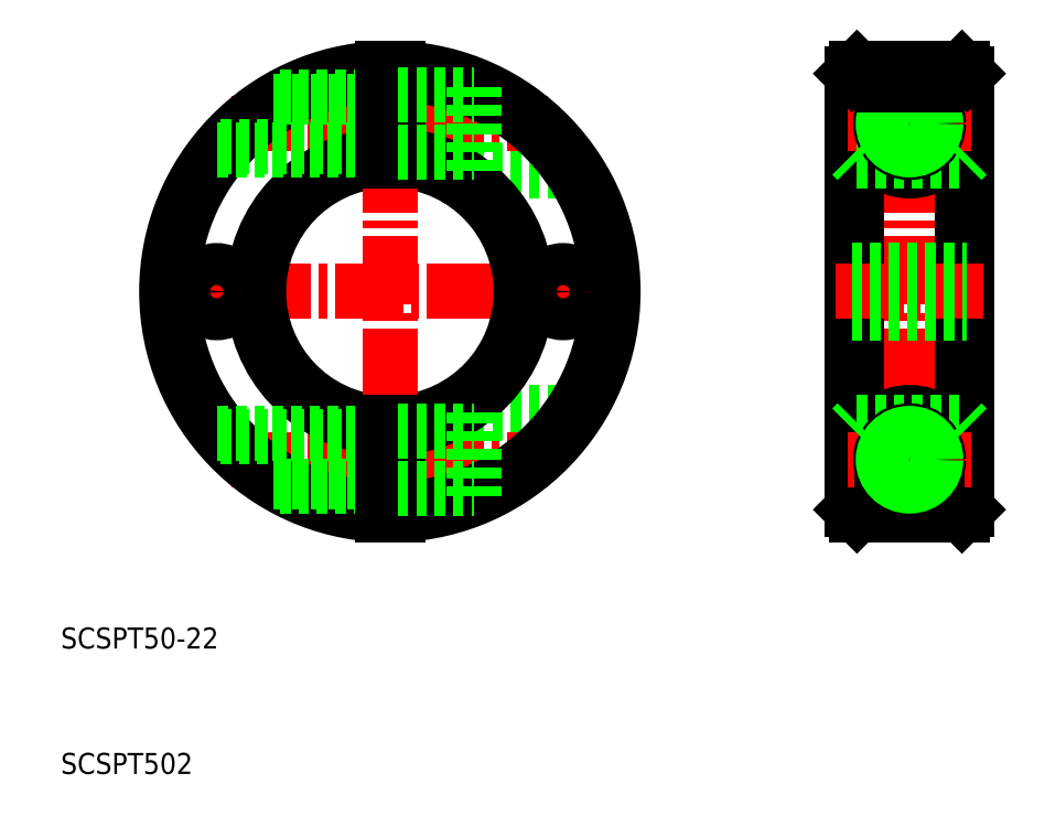
<metadata>
{"format":"dxf","ext":"dxf","renderer":"ezdxf+matplotlib","layout":"modelspace","background":"white","min_lineweight":24,"dpi":150}
</metadata>
<code>
0
SECTION
2
ENTITIES
0
LINE
8
0
10
113.6
20
237.3
30
0
11
133.4
21
237.3
31
0
0
LINE
8
CENTER
10
67.49
20
246.3
30
0
11
127.8
21
246.3
31
0
0
LINE
8
0
10
113.6
20
191.3
30
0
11
133.4
21
191.3
31
0
0
LINE
8
CENTER
10
67.49
20
182.3
30
0
11
127.8
21
182.3
31
0
0
LINE
8
CENTER
10
52.14
20
214.3
30
0
11
143.1
21
214.3
31
0
0
ARC
8
0
10
97.64
20
214.3
30
0
40
41.5
50
272.1
51
87.93
0
ARC
8
0
10
97.64
20
214.3
30
0
40
42.5
50
272
51
87.98
0
TEXT
8
0
10
34.98
20
146.4
30
0
40
4
1
SCSPT50-22
0
ARC
8
0
10
97.64
20
214.3
30
0
40
26
50
273.3
51
86.69
0
ARC
8
0
10
97.64
20
214.3
30
0
40
25
50
273.4
51
86.56
0
ARC
8
0
10
97.64
20
214.3
30
0
40
26
50
93.31
51
266.7
0
ARC
8
0
10
97.64
20
214.3
30
0
40
25
50
93.44
51
266.6
0
LINE
8
CENTER
10
97.64
20
259.8
30
0
11
97.64
21
168.8
31
0
0
ARC
8
0
10
97.64
20
214.3
30
0
40
42.5
50
92.02
51
268
0
ARC
8
0
10
97.64
20
214.3
30
0
40
41.5
50
92.07
51
267.9
0
LINE
8
0
10
65.41
20
186.6
30
0
11
96.14
21
186.6
31
0
0
LINE
8
0
10
64.82
20
187.3
30
0
11
96.14
21
187.3
31
0
0
LINE
8
0
10
75.54
20
178
30
0
11
96.14
21
178
31
0
0
LINE
8
0
10
76.73
20
177.3
30
0
11
96.14
21
177.3
31
0
0
LINE
8
0
10
96.14
20
189.3
30
0
11
96.14
21
171.8
31
0
0
LINE
8
0
10
99.14
20
189.3
30
0
11
99.14
21
171.8
31
0
0
LINE
8
0
10
99.14
20
187.8
30
0
11
113.6
21
187.8
31
0
0
LINE
8
0
10
99.14
20
176.8
30
0
11
113.6
21
176.8
31
0
0
LINE
8
0
10
113.6
20
191.3
30
0
11
113.6
21
174.9
31
0
0
LINE
8
0
10
75.54
20
250.6
30
0
11
96.14
21
250.6
31
0
0
LINE
8
0
10
76.73
20
251.3
30
0
11
96.14
21
251.3
31
0
0
LINE
8
0
10
65.41
20
242
30
0
11
96.14
21
242
31
0
0
LINE
8
0
10
64.82
20
241.3
30
0
11
96.14
21
241.3
31
0
0
LINE
8
0
10
113.6
20
237.3
30
0
11
113.6
21
253.7
31
0
0
LINE
8
0
10
96.14
20
239.3
30
0
11
96.14
21
256.8
31
0
0
LINE
8
0
10
99.14
20
239.3
30
0
11
99.14
21
256.8
31
0
0
LINE
8
0
10
99.14
20
251.8
30
0
11
113.6
21
251.8
31
0
0
LINE
8
0
10
99.14
20
240.8
30
0
11
113.6
21
240.8
31
0
0
LINE
8
CENTER
10
196.6
20
259.8
30
0
11
196.6
21
168.8
31
0
0
LINE
8
0
10
206.6
20
256.8
30
0
11
206.6
21
171.8
31
0
0
LINE
8
0
10
186.6
20
256.8
30
0
11
186.6
21
171.8
31
0
0
LINE
8
0
10
185.6
20
255.8
30
0
11
185.6
21
172.8
31
0
0
LINE
8
0
10
207.6
20
255.8
30
0
11
207.6
21
172.8
31
0
0
ARC
8
0
10
196.6
20
182.3
30
0
40
9
50
305
51
235
0
LINE
8
0
10
186.6
20
171.8
30
0
11
206.6
21
171.8
31
0
0
LINE
8
0
10
185.6
20
172.8
30
0
11
186.6
21
171.8
31
0
0
LINE
8
0
10
207.6
20
172.8
30
0
11
206.6
21
171.8
31
0
0
CIRCLE
8
0
10
196.6
20
182.3
30
0
40
4.3
0
LINE
8
0
10
186.6
20
189.3
30
0
11
206.6
21
189.3
31
0
0
LINE
8
CENTER
10
184.8
20
182.3
30
0
11
208.3
21
182.3
31
0
0
LINE
8
0
10
191.4
20
174.9
30
0
11
201.7
21
174.9
31
0
0
CIRCLE
8
0
10
196.6
20
182.3
30
0
40
5.5
0
CIRCLE
8
0
10
196.6
20
182.3
30
0
40
5
0
LINE
8
0
10
186.6
20
189.3
30
0
11
185.6
21
188.3
31
0
0
LINE
8
0
10
206.6
20
189.3
30
0
11
207.6
21
188.3
31
0
0
ARC
8
0
10
196.6
20
246.3
30
0
40
9
50
125
51
55.01
0
LINE
8
CENTER
10
184.8
20
246.3
30
0
11
208.3
21
246.3
31
0
0
LINE
8
0
10
186.6
20
239.3
30
0
11
206.6
21
239.3
31
0
0
CIRCLE
8
0
10
196.6
20
246.3
30
0
40
4.3
0
LINE
8
CENTER
10
182.6
20
214.3
30
0
11
210.6
21
214.3
31
0
0
CIRCLE
8
0
10
196.6
20
246.3
30
0
40
5.5
0
CIRCLE
8
0
10
196.6
20
246.3
30
0
40
5
0
LINE
8
0
10
186.6
20
239.3
30
0
11
185.6
21
240.3
31
0
0
LINE
8
0
10
207.6
20
214.3
30
0
11
207.6
21
214.3
31
0
0
LINE
8
0
10
207.6
20
235.1
30
0
11
207.6
21
235.1
31
0
0
LINE
8
0
10
206.6
20
239.3
30
0
11
207.6
21
240.3
31
0
0
LINE
8
0
10
191.4
20
253.7
30
0
11
201.7
21
253.7
31
0
0
LINE
8
0
10
186.6
20
256.8
30
0
11
206.6
21
256.8
31
0
0
LINE
8
0
10
185.6
20
255.8
30
0
11
186.6
21
256.8
31
0
0
LINE
8
0
10
207.6
20
255.8
30
0
11
206.6
21
256.8
31
0
0
LINE
8
CENTER
10
130.6
20
220.7
30
0
11
130.6
21
208
31
0
0
CIRCLE
8
0
10
130.6
20
214.3
30
0
40
4
0
LINE
8
CENTER
10
64.64
20
220.7
30
0
11
64.64
21
208
31
0
0
CIRCLE
8
0
10
64.64
20
214.3
30
0
40
4
0
LINE
8
0
10
185.6
20
218.3
30
0
11
207.6
21
218.3
31
0
0
LINE
8
0
10
185.6
20
210.3
30
0
11
207.6
21
210.3
31
0
0
CIRCLE
8
0
10
64.64
20
214.3
30
0
40
3.45
0
CIRCLE
8
0
10
130.6
20
214.3
30
0
40
3.45
0
LINE
8
0
10
185.6
20
218.3
30
0
11
207.6
21
218.3
31
0
0
LINE
8
0
10
185.6
20
217.8
30
0
11
207.6
21
217.8
31
0
0
LINE
8
0
10
185.6
20
210.9
30
0
11
207.6
21
210.9
31
0
0
TEXT
8
0
10
34.98
20
122.5
30
0
40
4
1
SCSPT502
0
ENDSEC
0
EOF

</code>
